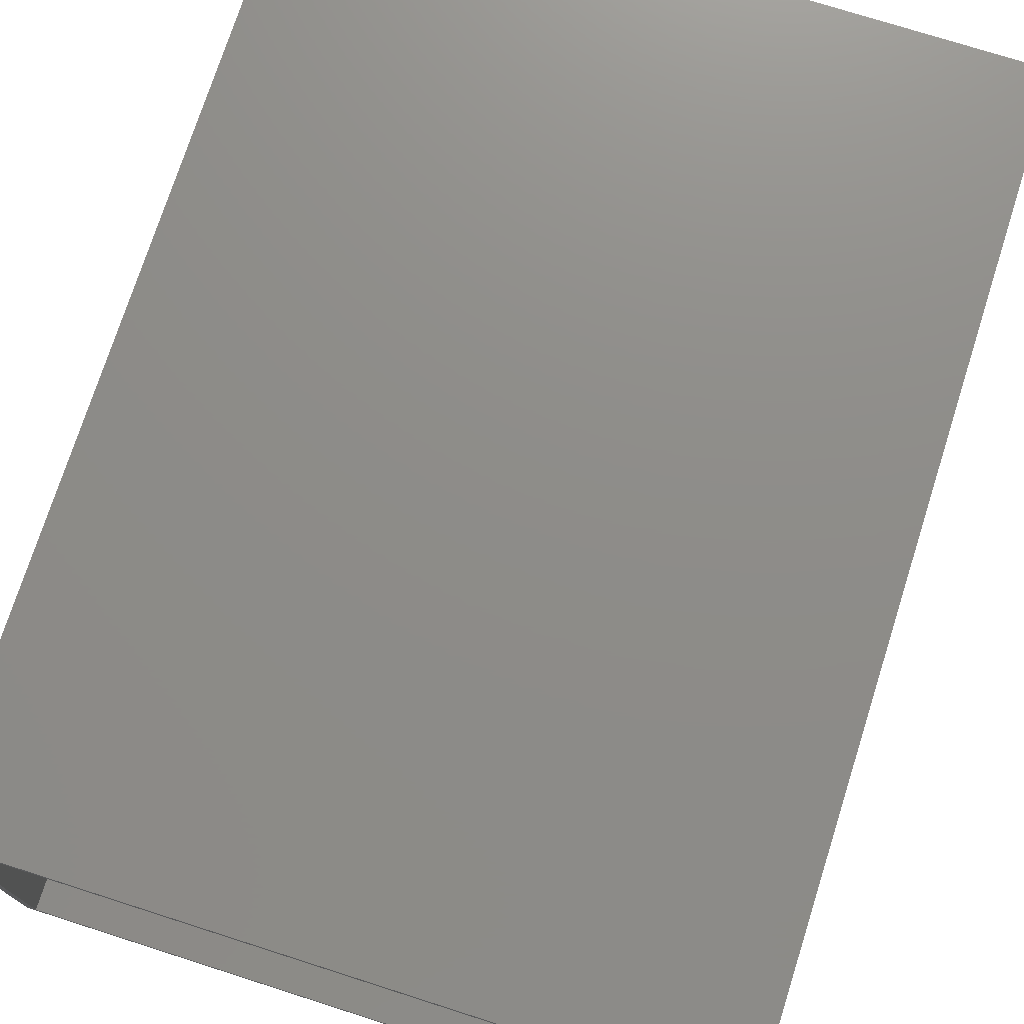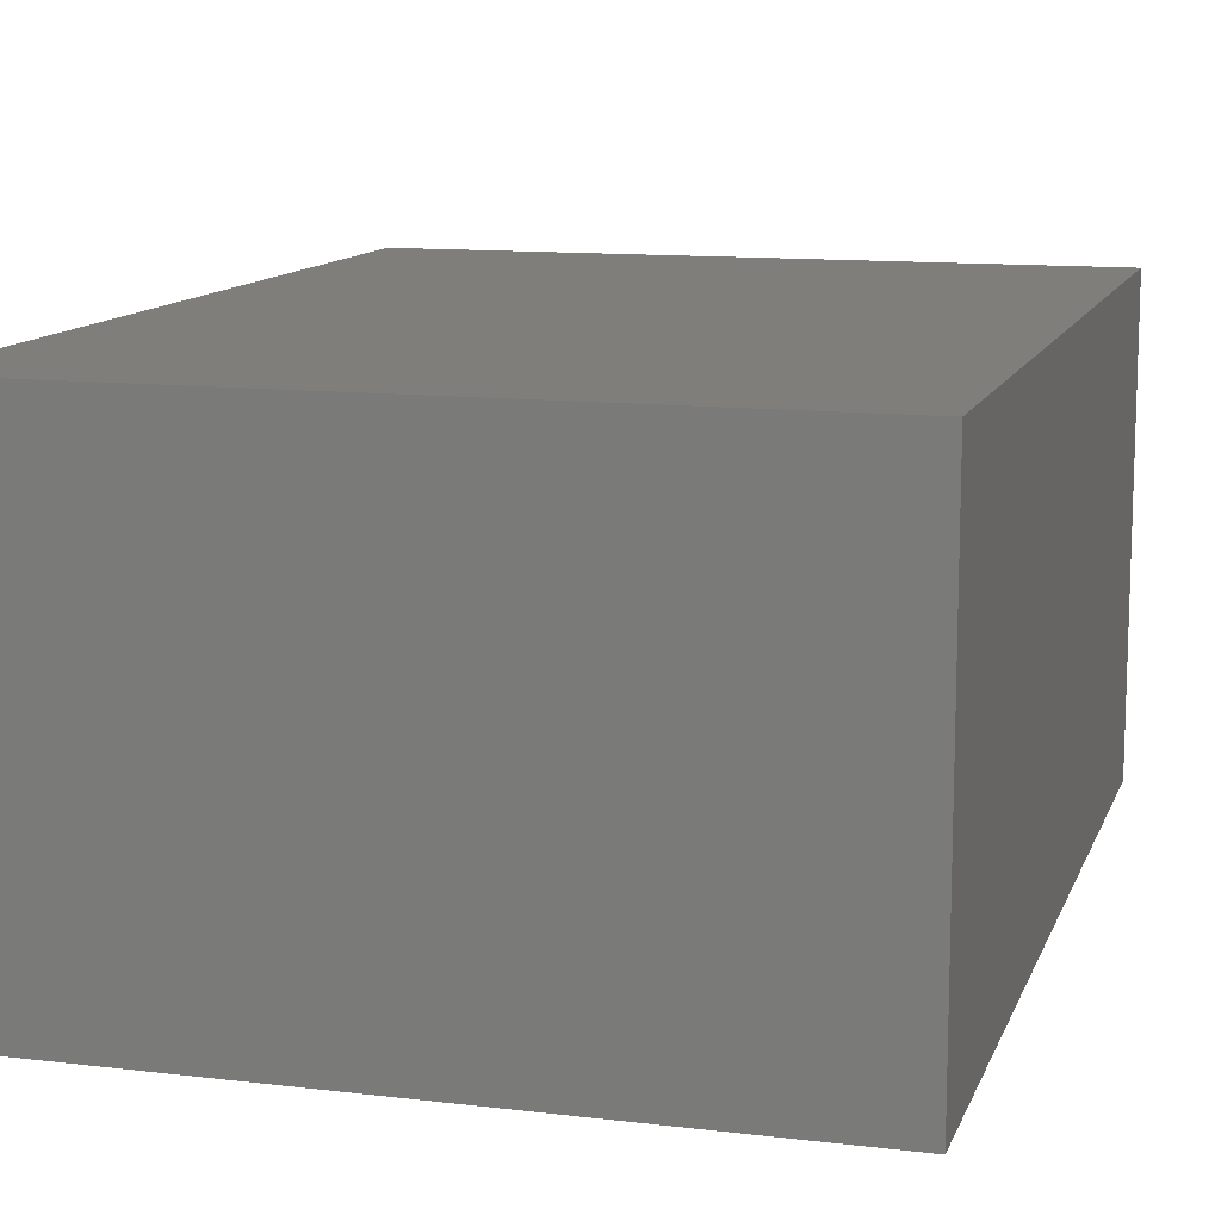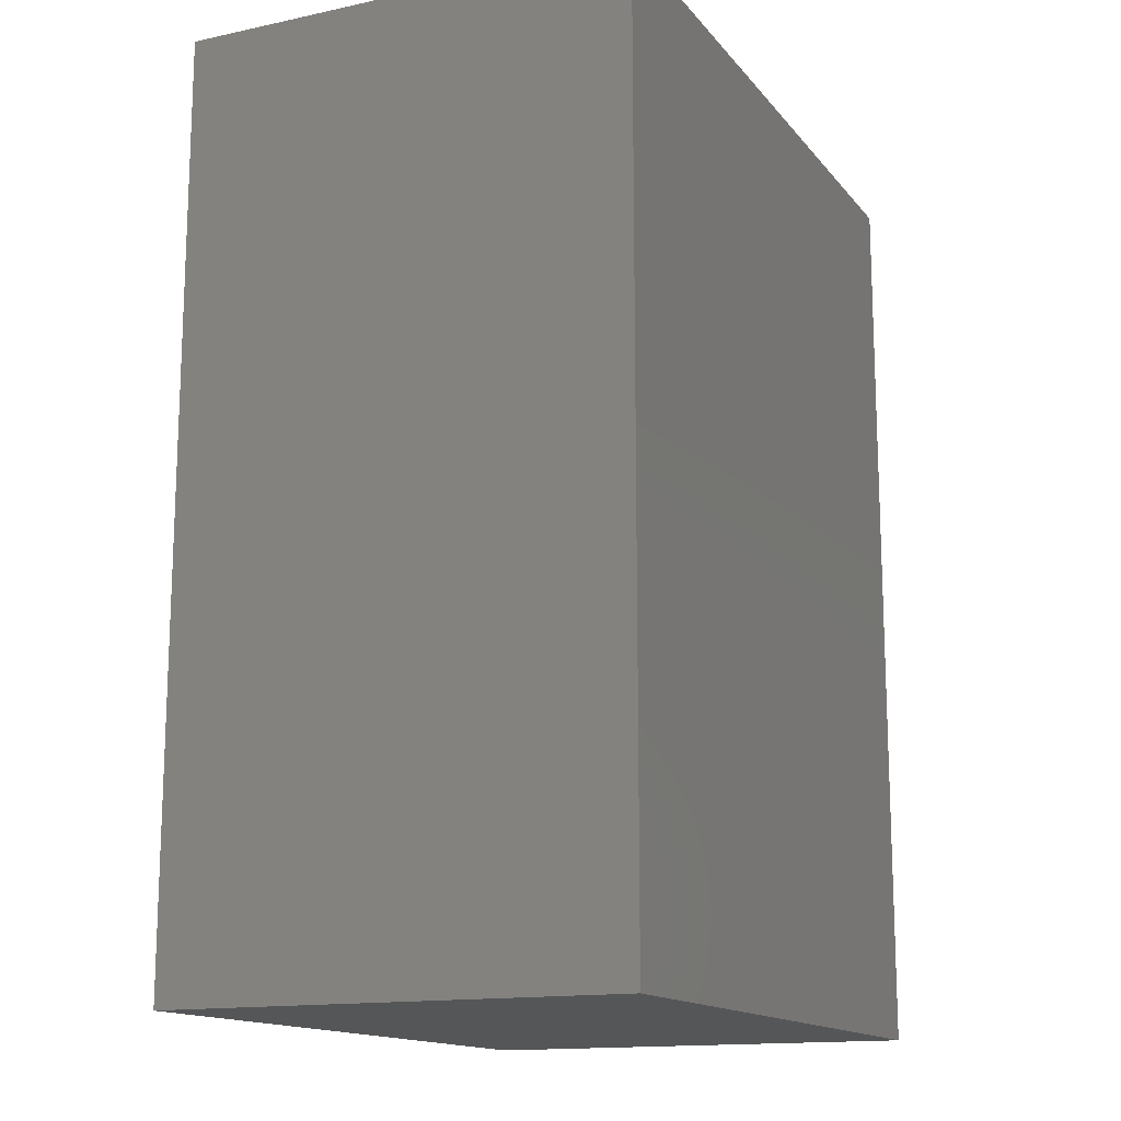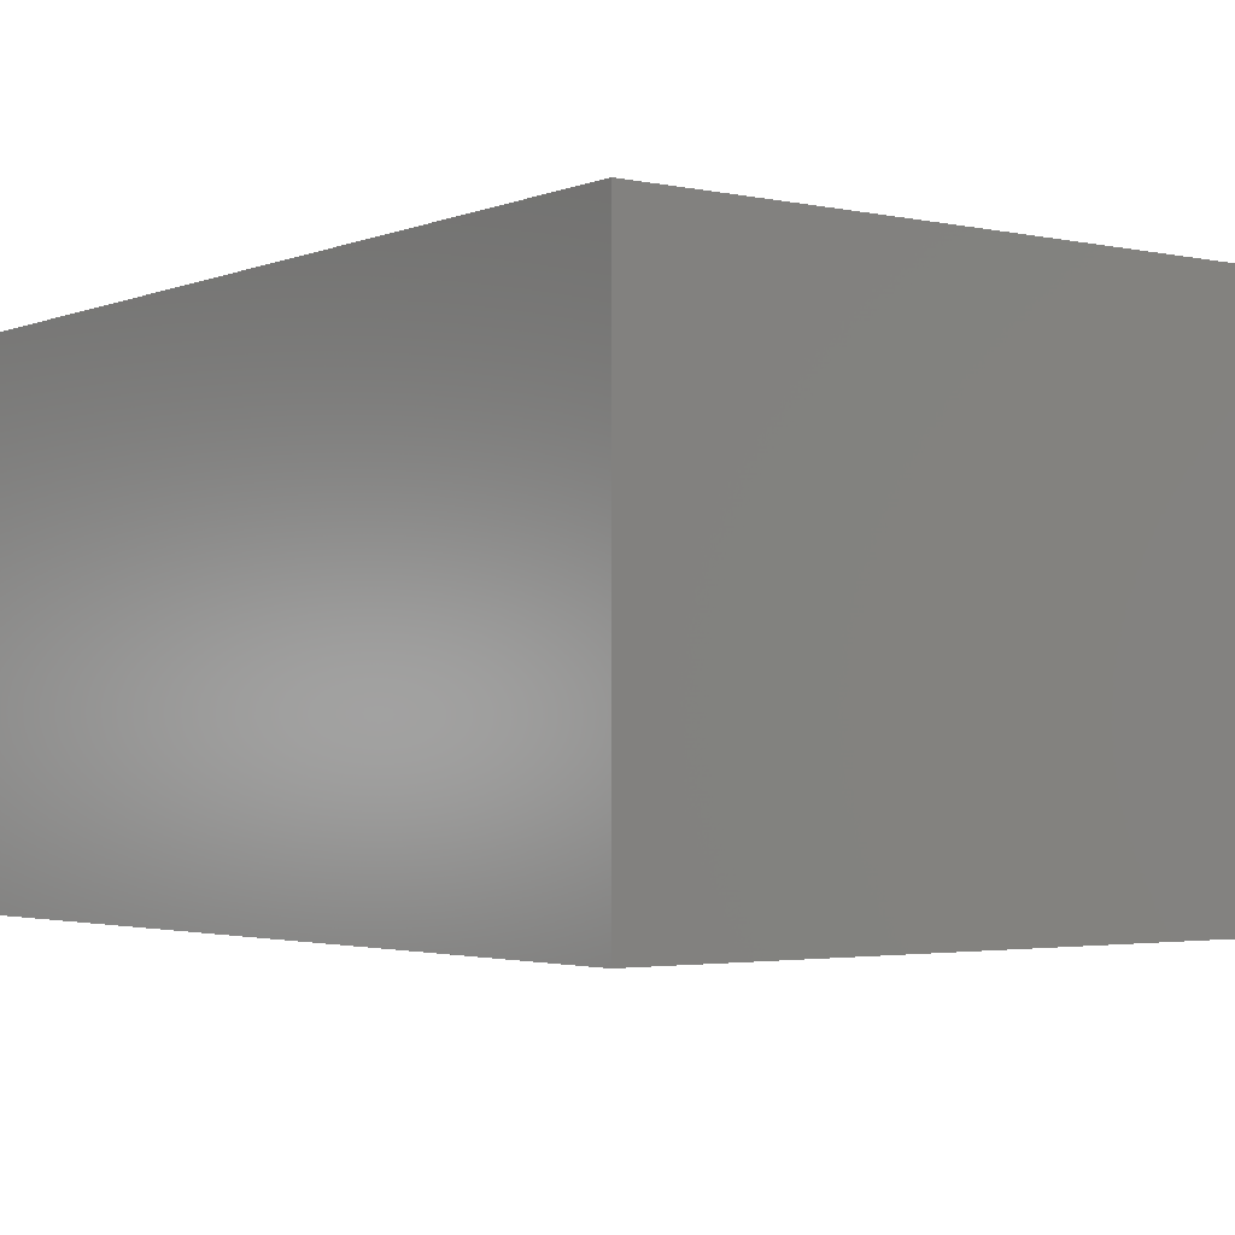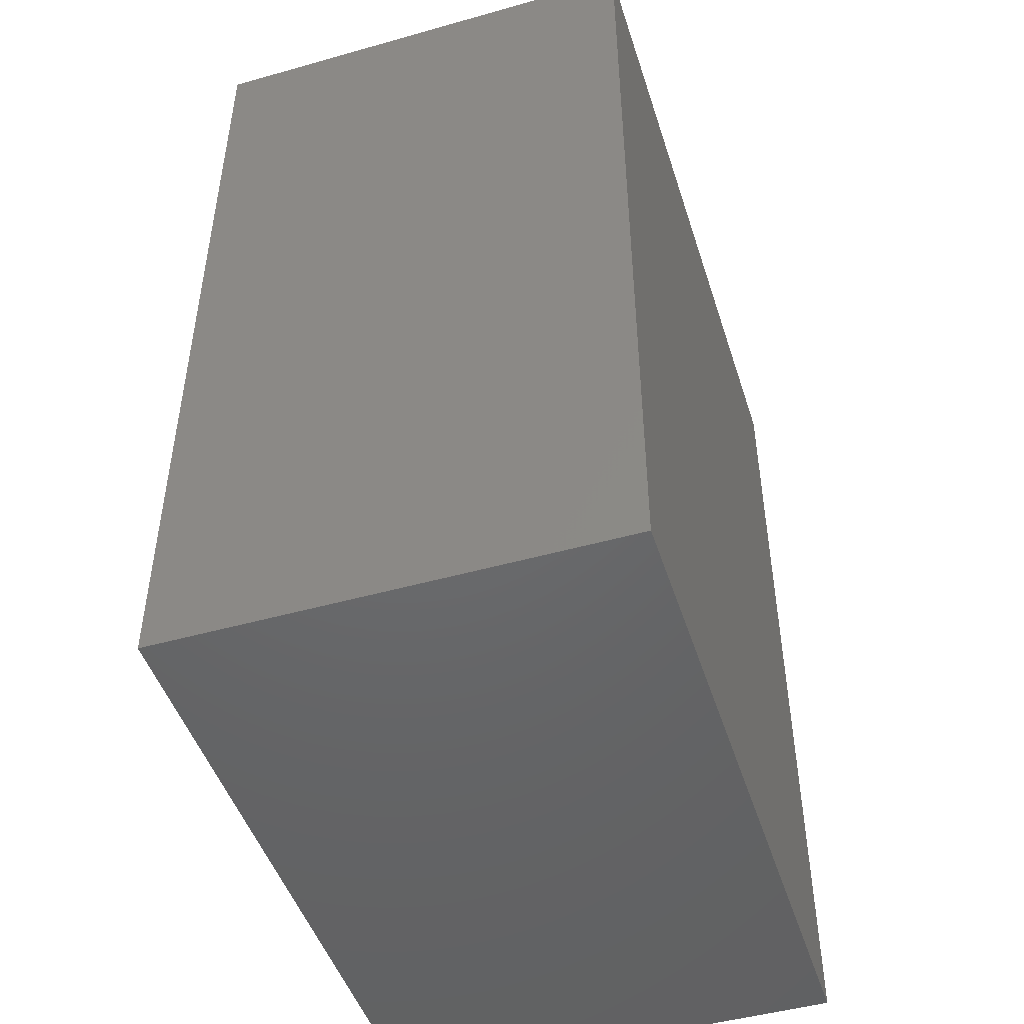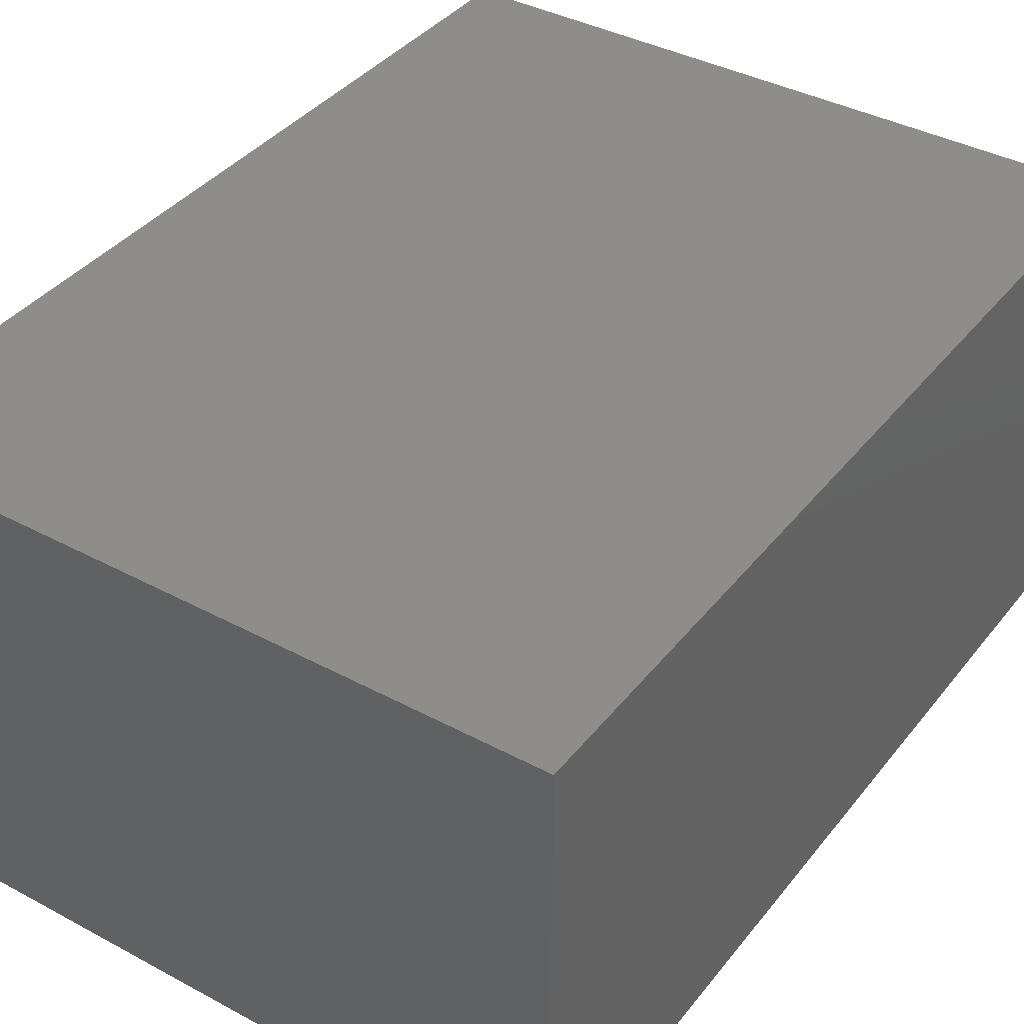
<metadata>
{"format":"stl","ext":"stl","renderer":"f3d","projection":"perspective","resolution":1024,"background":"white","views":[{"elev":74.5,"azim":17.7,"up":"+Y"},{"elev":11.9,"azim":-164.1,"up":"+Y"},{"elev":-14.7,"azim":-65.2,"up":"+Z"},{"elev":-2.7,"azim":143.5,"up":"+Y"},{"elev":-47.7,"azim":-72.4,"up":"+Z"},{"elev":38.8,"azim":-146.0,"up":"+Y"}]}
</metadata>
<code>
# stl→obj: 16 verts, 28 faces
v -0.75 0.3264 0.6562
v -0.7422 0.007812 0.6562
v -0.7422 0.3186 0.6562
v -0.75 0 0.6562
v -0.2578 0.3264 0.6562
v -0.2656 0.3186 0.6562
v -0.2656 0.007812 0.6562
v -0.2578 0 0.6562
v -0.7422 0.007812 0.007812
v -0.2656 0.007812 0.007812
v -0.2656 0.3186 0.007812
v -0.7422 0.3186 0.007812
v -0.75 0 0
v -0.75 0.3264 0
v -0.2578 0 0
v -0.2578 0.3264 0
f 1 2 3
f 1 4 2
f 5 1 3
f 5 3 6
f 5 6 7
f 8 5 7
f 8 7 2
f 8 2 4
f 9 2 10
f 10 2 7
f 10 7 11
f 11 7 6
f 11 6 12
f 12 6 3
f 12 3 9
f 9 3 2
f 12 9 11
f 11 9 10
f 13 14 15
f 15 14 16
f 14 13 1
f 1 13 4
f 16 14 5
f 5 14 1
f 15 16 8
f 8 16 5
f 13 15 4
f 4 15 8

</code>
